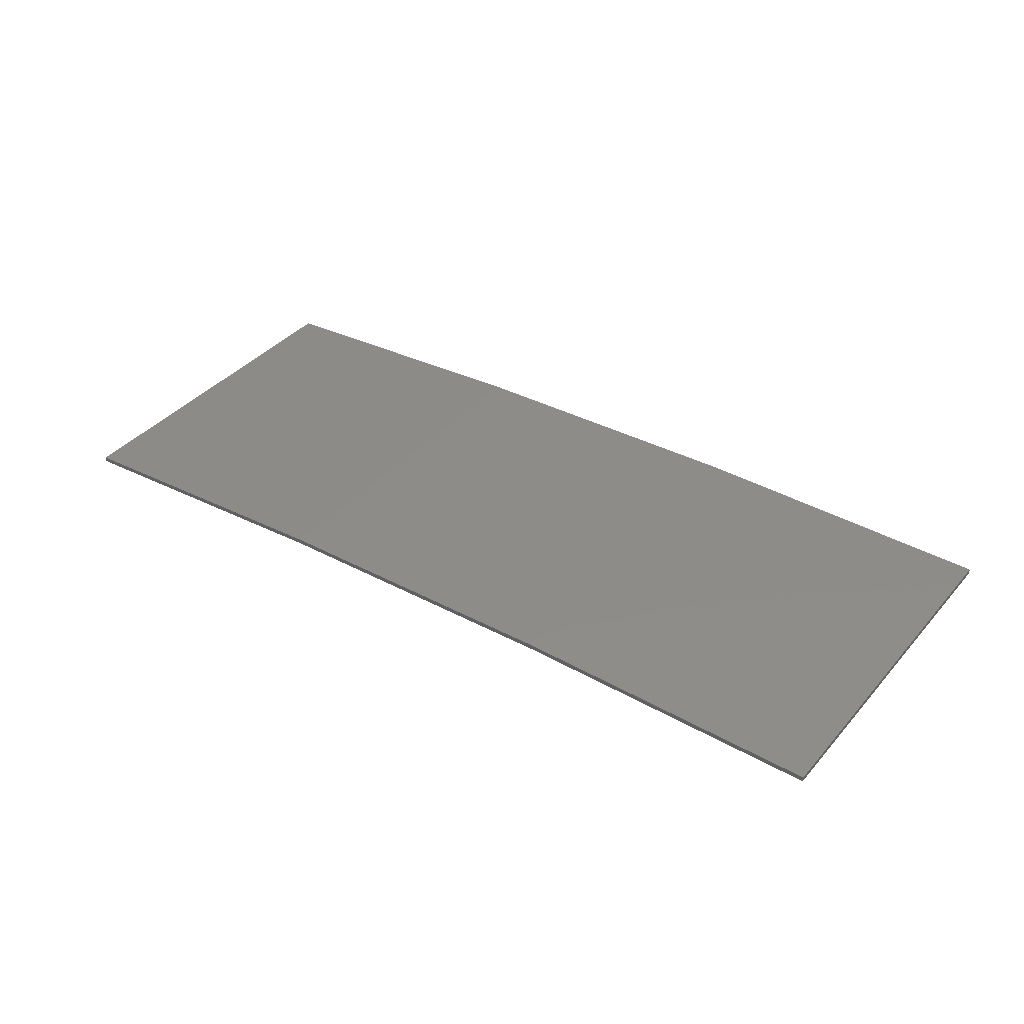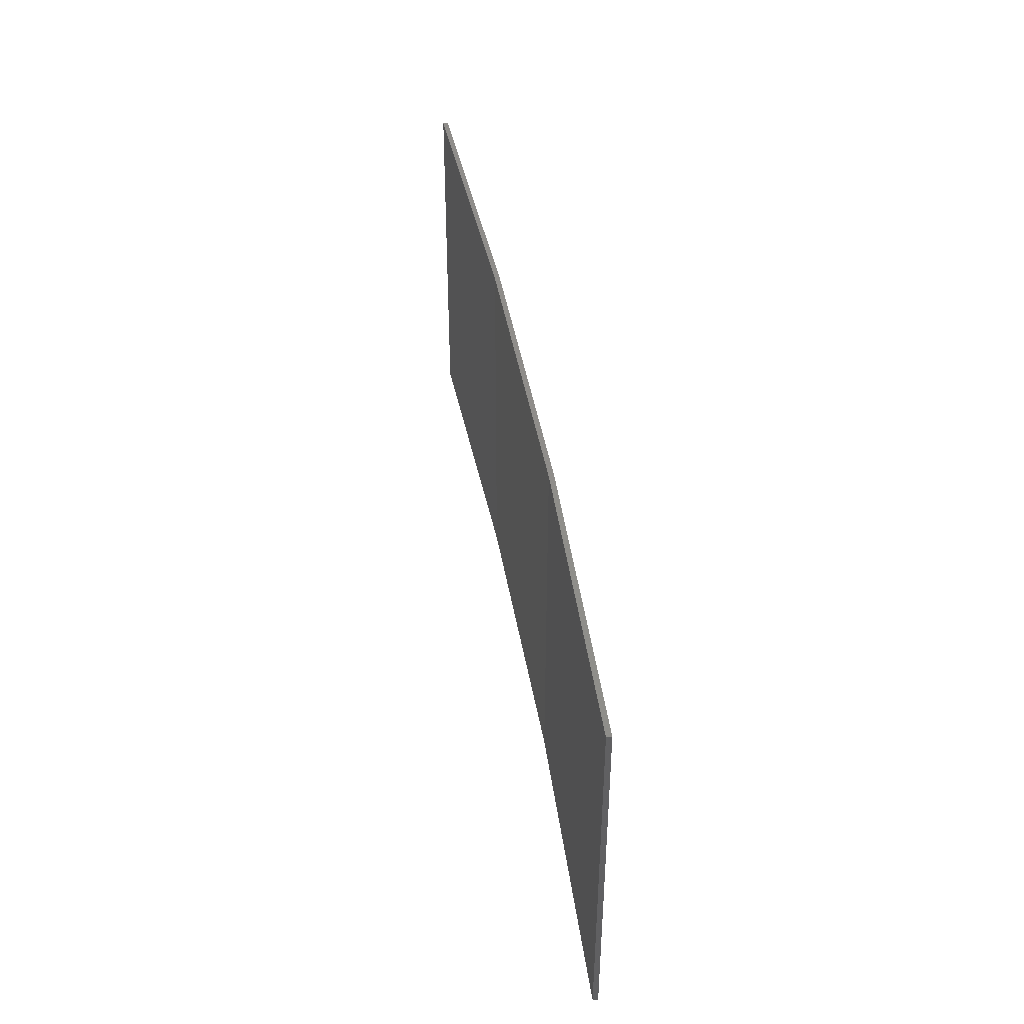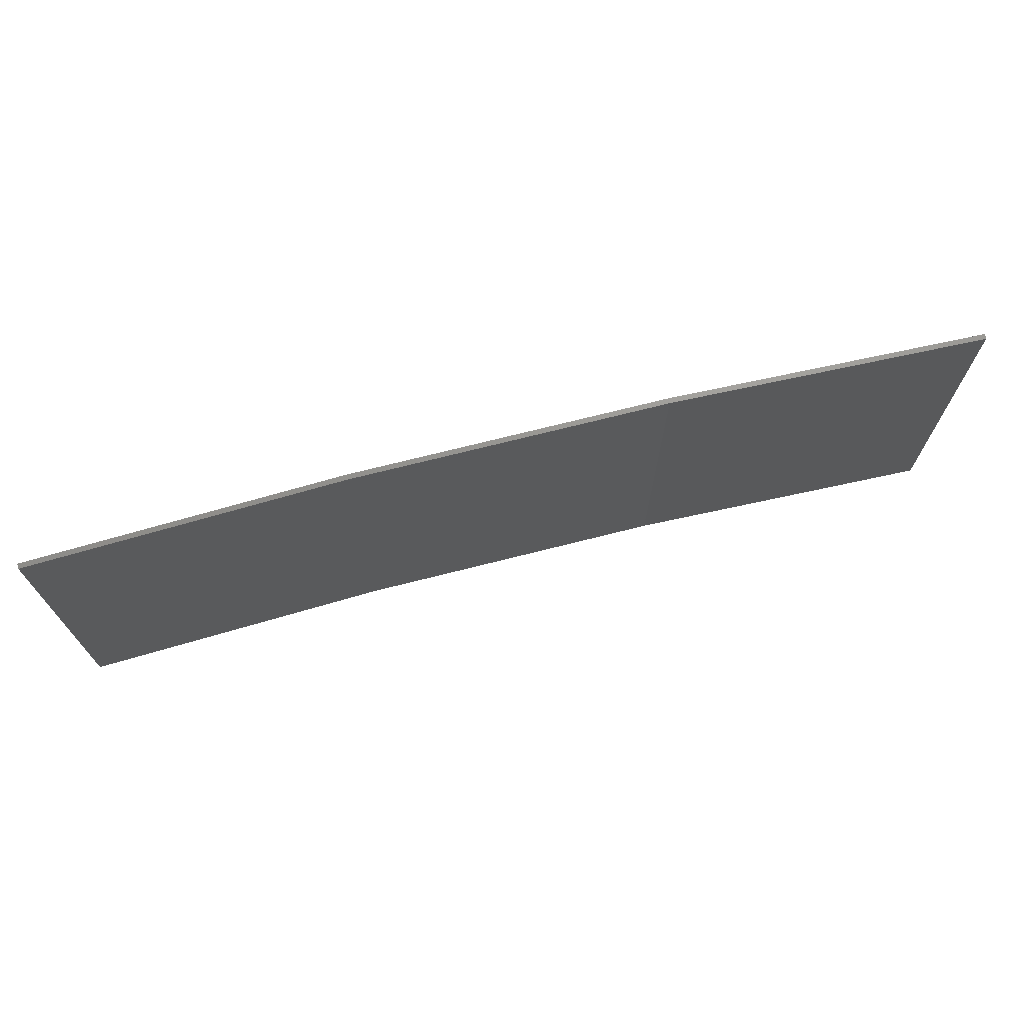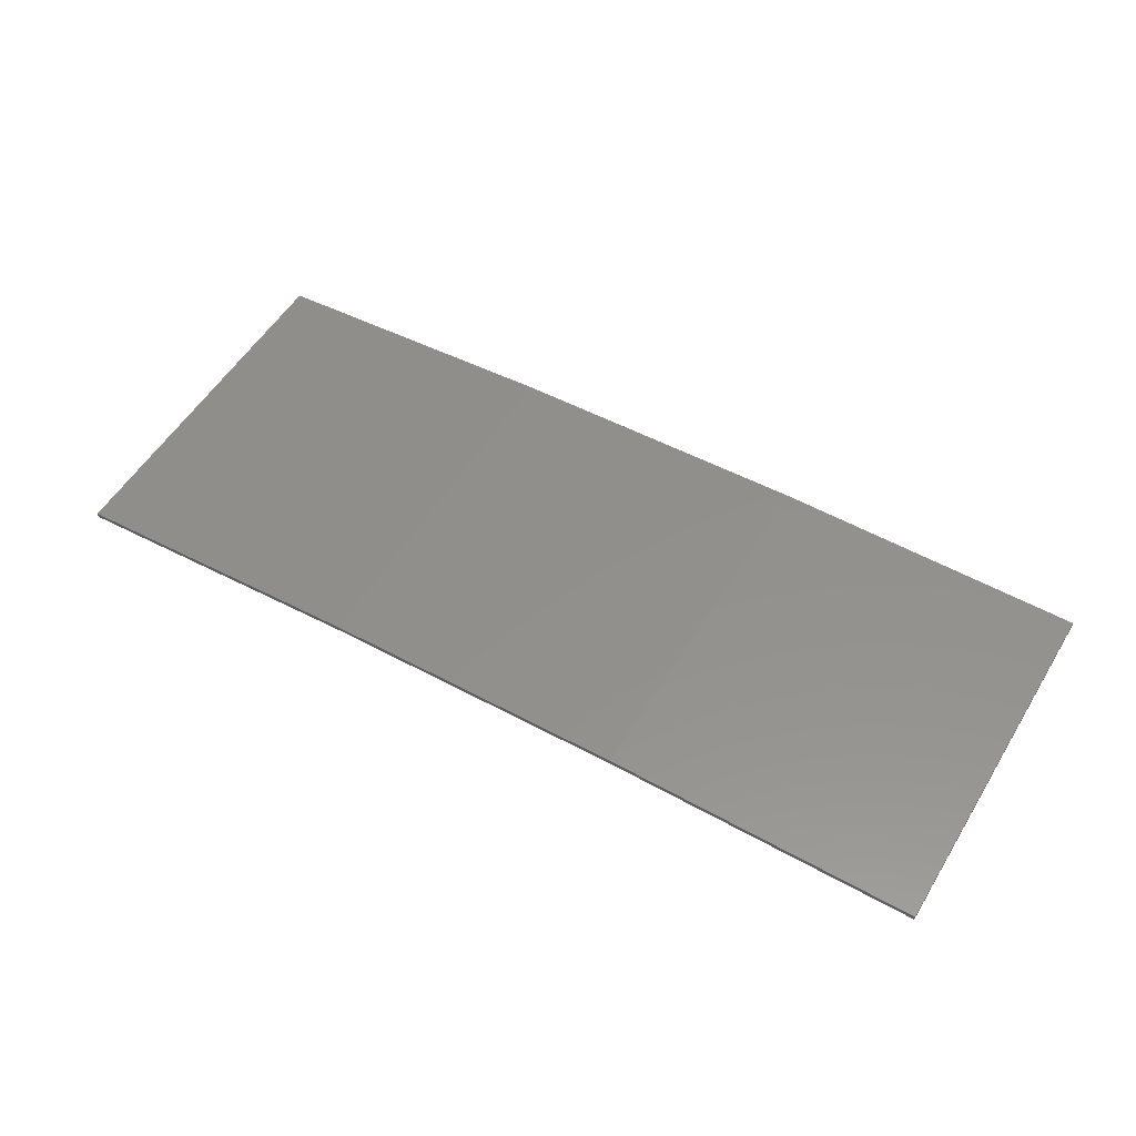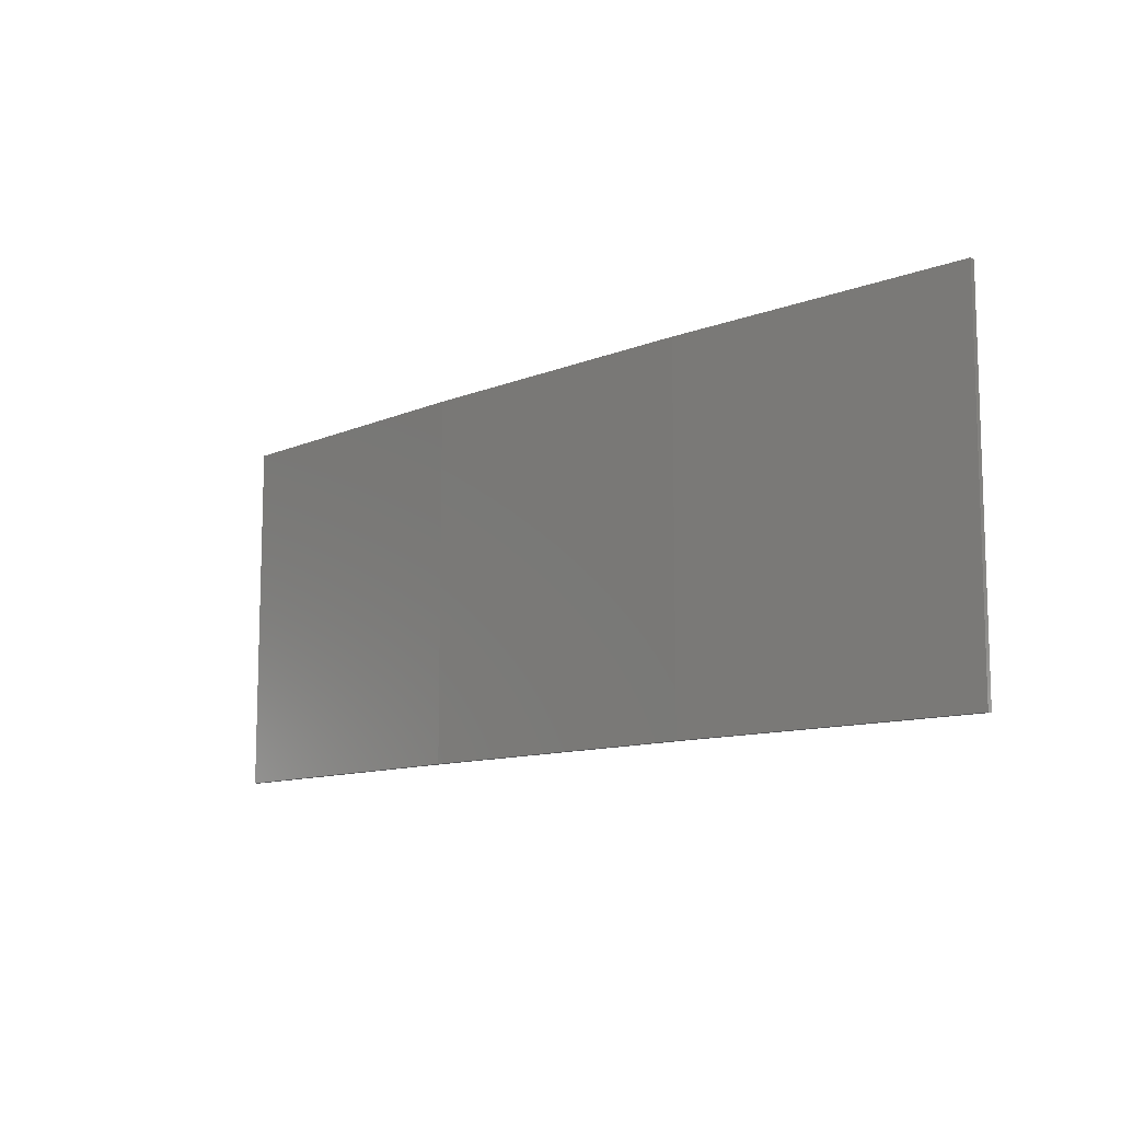
<metadata>
{"format":"stl","ext":"stl","renderer":"f3d","projection":"perspective","resolution":1024,"background":"white","views":[{"elev":39.1,"azim":-143.8,"up":"+Y"},{"elev":42.3,"azim":77.7,"up":"+Z"},{"elev":71.0,"azim":-17.2,"up":"+Z"},{"elev":54.8,"azim":-149.0,"up":"+Y"},{"elev":-10.8,"azim":-137.5,"up":"+Z"}]}
</metadata>
<code>
# stl→obj: 16 verts, 28 faces
v 0.6064 4.301 -136.7
v 0.6064 4.301 -133.1
v 3.671 4.249 -133.1
v 3.671 4.249 -136.7
v 6.733 4.091 -133.1
v 6.733 4.091 -136.7
v 9.787 3.83 -133.1
v 9.787 3.83 -136.7
v 9.782 3.781 -133.1
v 9.782 3.781 -136.7
v 0.6064 4.251 -133.1
v 0.6064 4.251 -136.7
v 3.67 4.199 -133.1
v 3.67 4.199 -136.7
v 6.73 4.042 -136.7
v 6.73 4.042 -133.1
f 1 2 3
f 4 3 5
f 4 1 3
f 6 5 7
f 6 4 5
f 8 6 7
f 8 7 9
f 10 8 9
f 11 12 13
f 12 14 13
f 13 15 16
f 16 15 9
f 14 15 13
f 15 10 9
f 12 11 2
f 1 12 2
f 15 6 10
f 10 6 8
f 14 4 15
f 15 4 6
f 12 1 14
f 14 1 4
f 16 9 7
f 5 16 7
f 13 16 5
f 3 13 5
f 11 13 3
f 2 11 3

</code>
